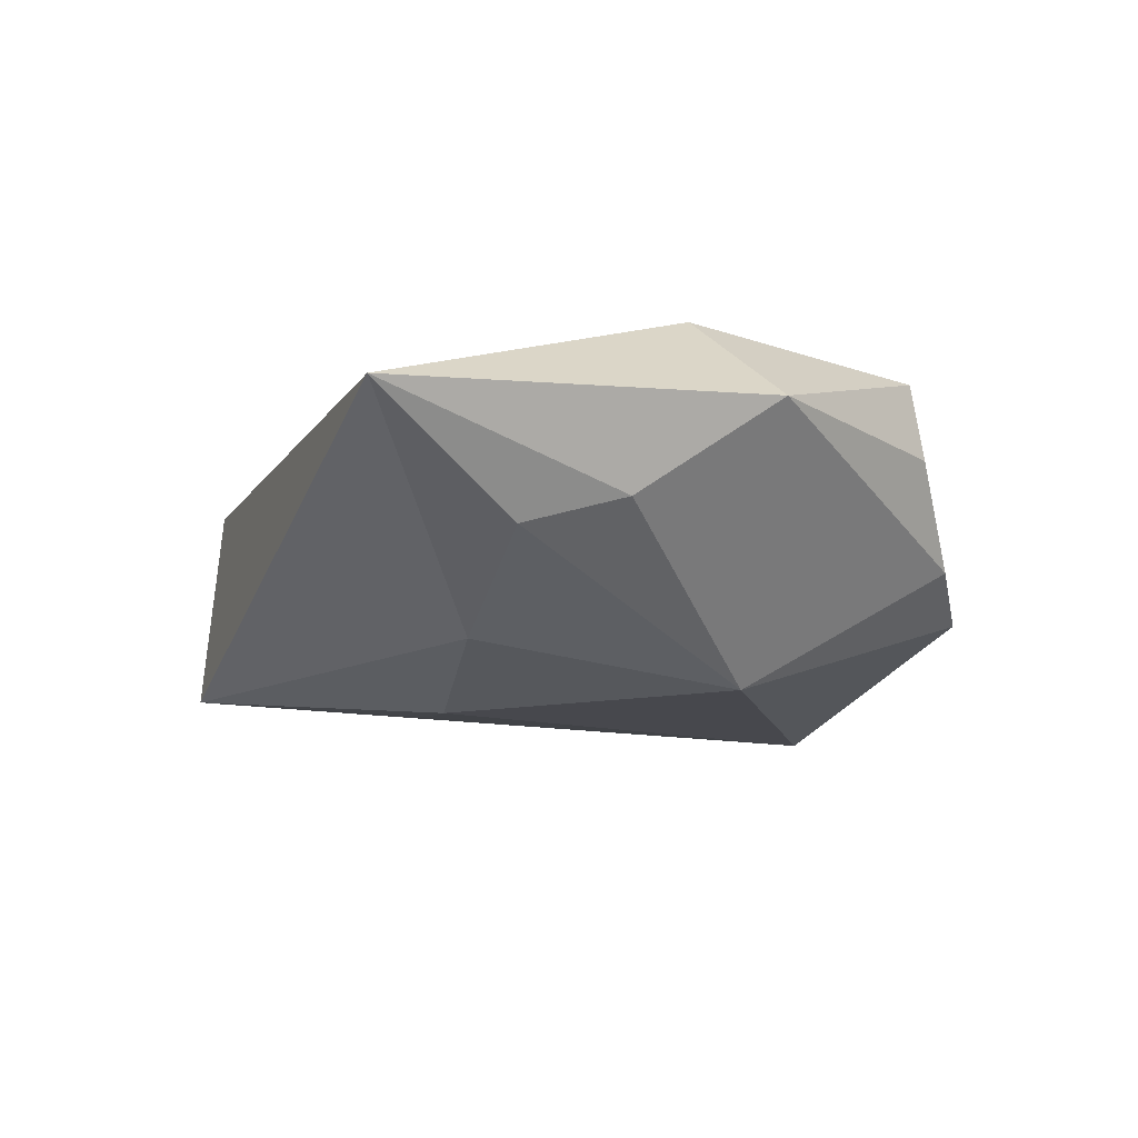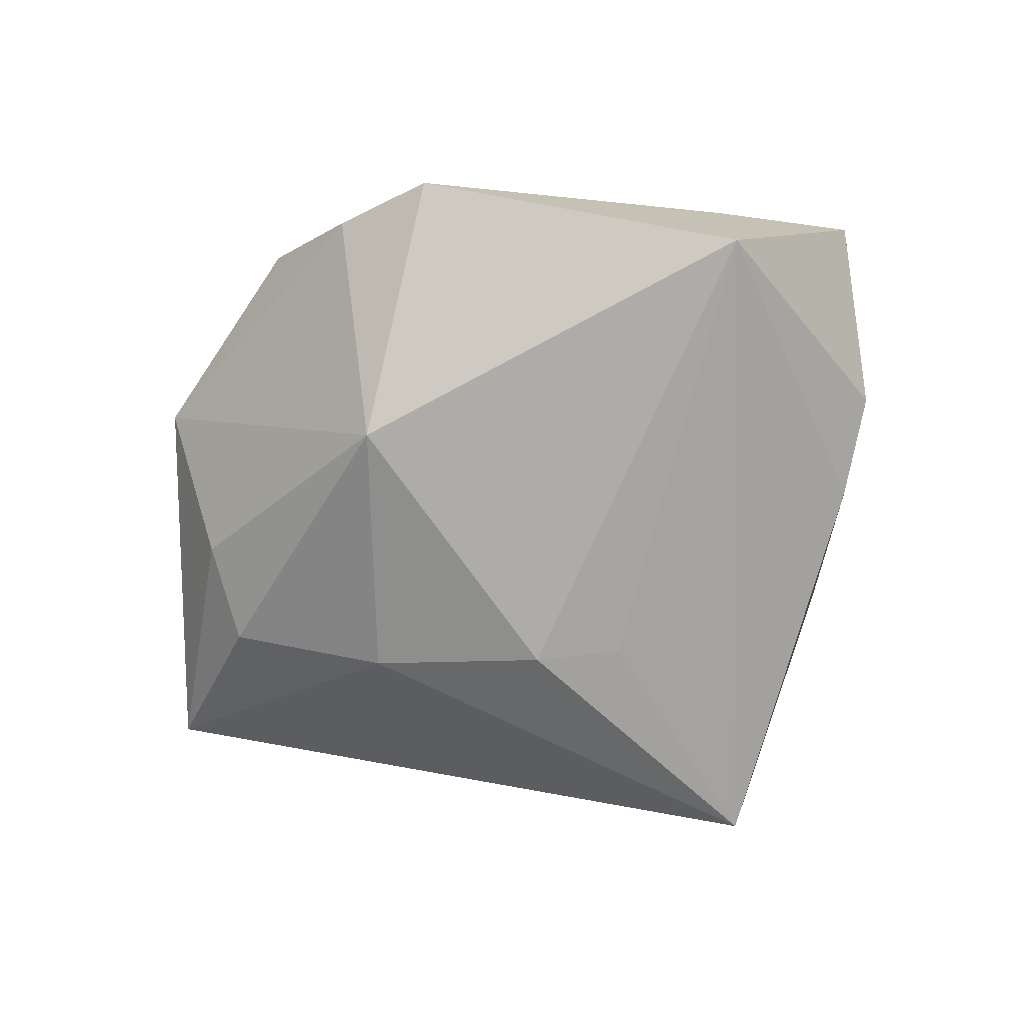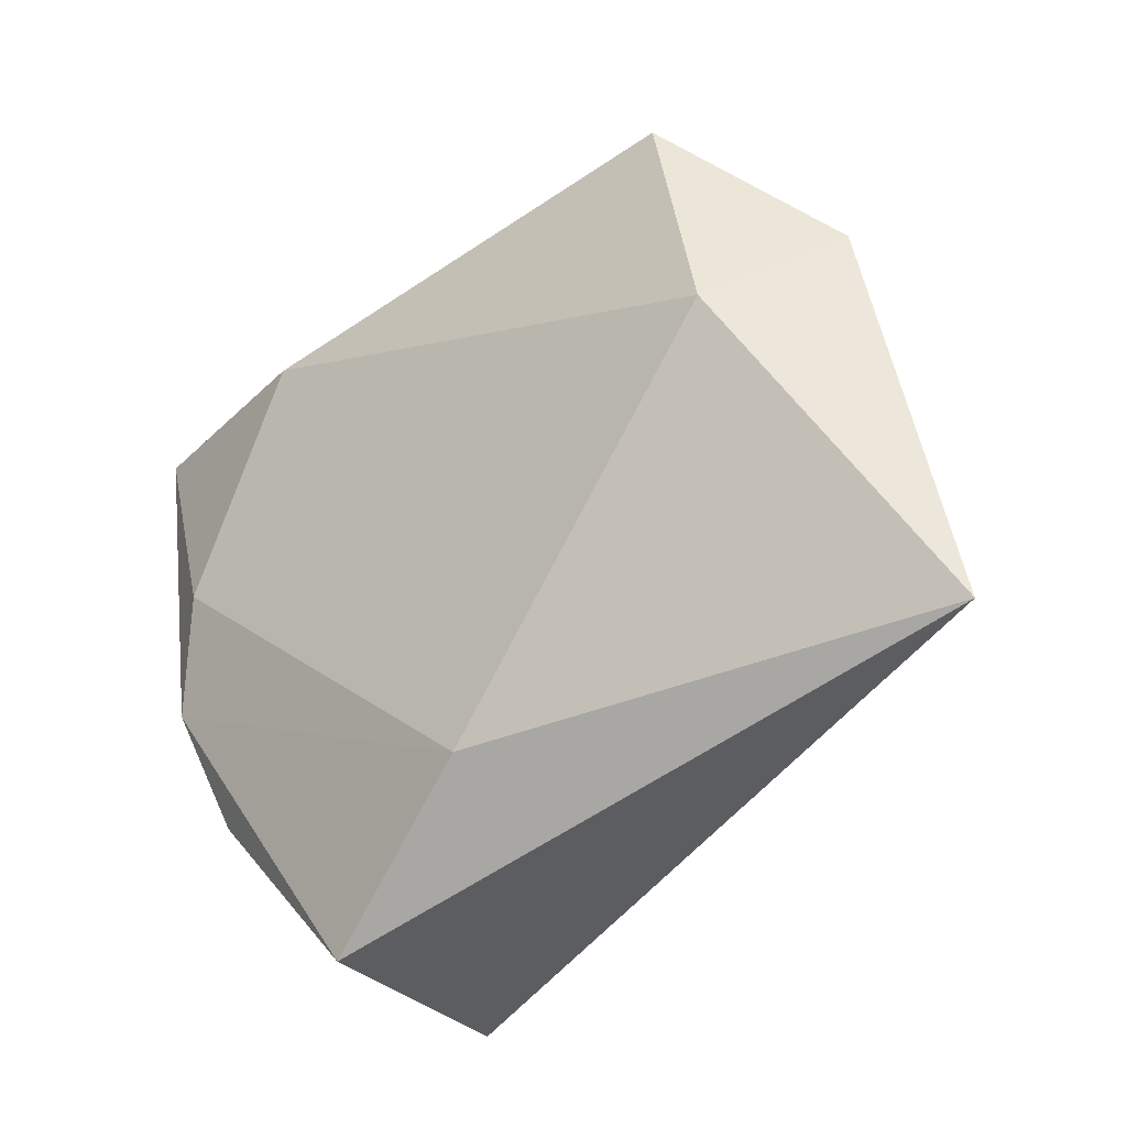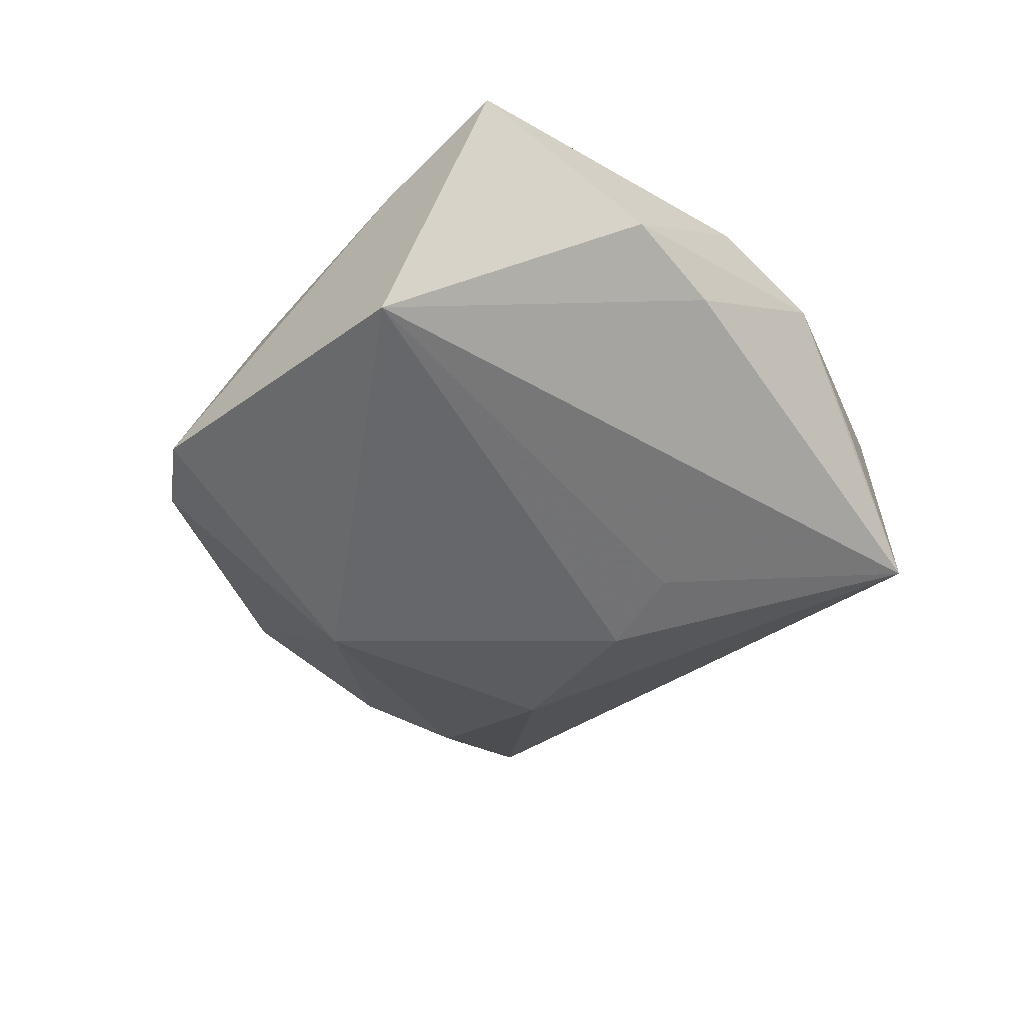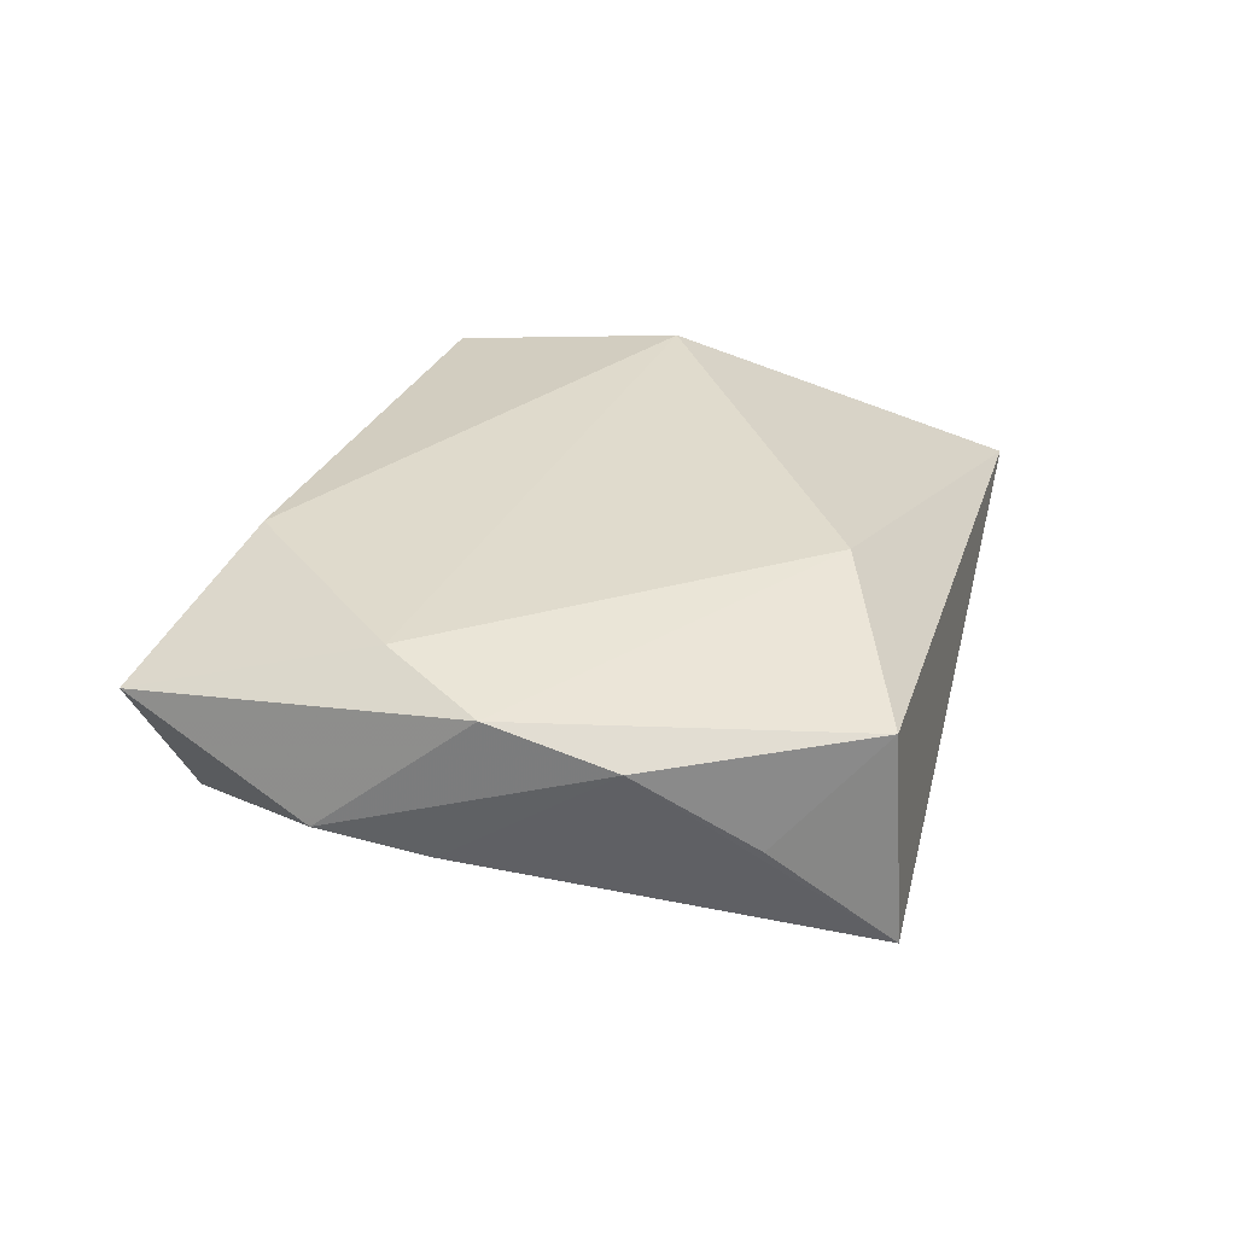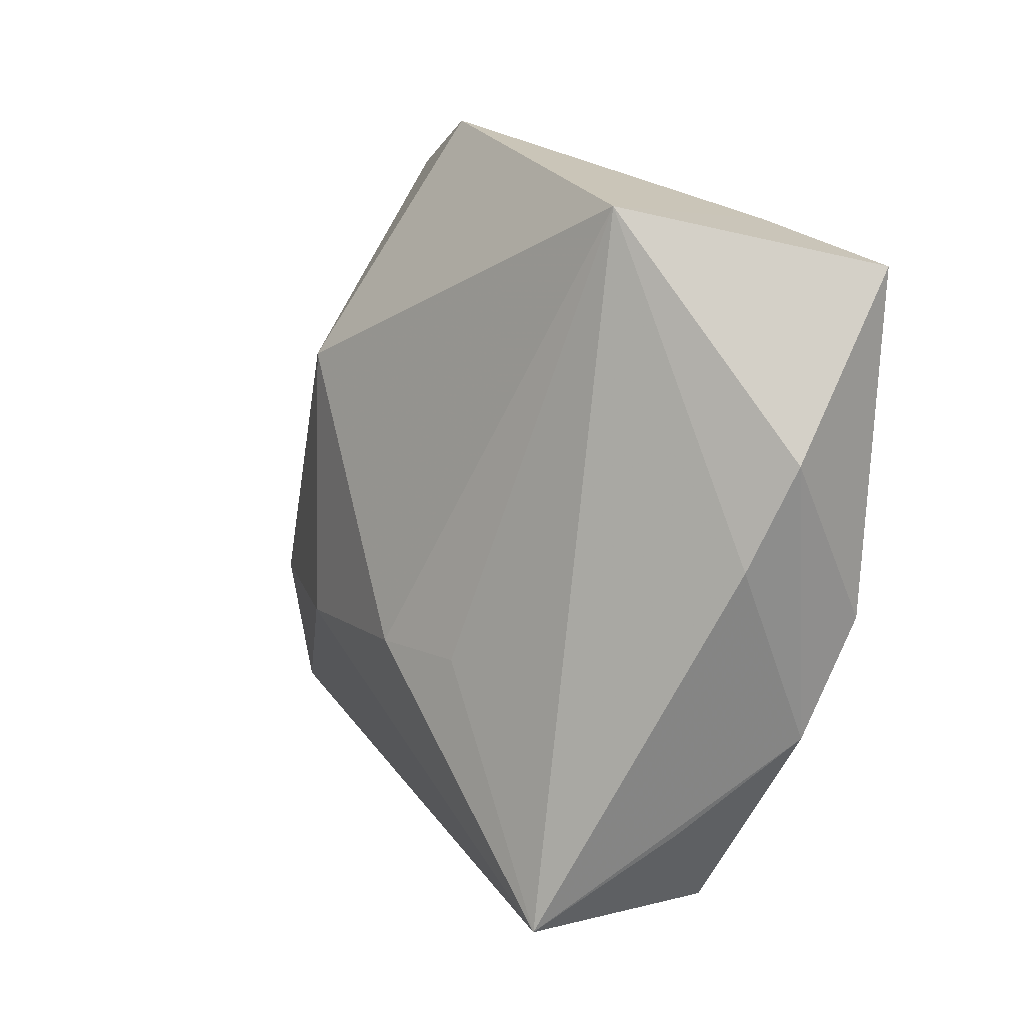
<metadata>
{"format":"obj","ext":"obj","renderer":"f3d","projection":"perspective","resolution":1024,"background":"white","views":[{"elev":-17.6,"azim":88.2,"up":"+Z"},{"elev":-73.8,"azim":-166.9,"up":"+Z"},{"elev":-27.2,"azim":38.6,"up":"+Y"},{"elev":-46.3,"azim":-113.1,"up":"+Z"},{"elev":32.3,"azim":-57.2,"up":"+Z"},{"elev":-0.6,"azim":-126.5,"up":"+Y"}]}
</metadata>
<code>
v 0.01672 0.01737 -0.01991
v -0.03889 -0.01287 0.01329
v -0.02387 0.02484 0.01552
v -0.03588 4.808e-05 0.01559
v 0.03427 0.01071 0.01672
v 0.01488 0.04129 -0.005497
v -0.04807 0.0236 0.008882
v -0.01679 -0.04682 -0.01333
v 0.003055 -0.01591 -0.0194
v 0.04416 0.01999 0.004282
v -0.0455 0.002859 -0.001133
v 0.02317 -0.01296 -0.01604
v 0.02639 0.03604 0.01288
v -0.01625 -0.04485 0.01065
v -0.02582 -0.03633 -0.0006418
v 0.04202 0.00394 -0.006092
v -0.03222 0.02963 -0.01471
v 0.0411 -0.007752 -0.008868
v 0.05393 -0.02272 0.002213
v -0.03436 -0.02596 0.009501
v -0.03228 0.02999 0.00588
v -0.008054 0.03778 0.002172
v 0.003218 -0.02907 0.01599
v 0.003451 0.0442 -0.008481
v 0.02521 0.03755 0.004298
v -0.04017 -0.00799 -0.003808
v -0.007117 -0.0178 -0.01737
f 10 5 19
f 19 8 12
f 14 8 19
f 5 10 13
f 24 22 13
f 13 6 24
f 16 10 19
f 7 17 11
f 1 17 24
f 24 6 1
f 1 6 10
f 10 16 1
f 19 5 23
f 23 14 19
f 21 22 24
f 21 17 7
f 24 17 21
f 10 6 25
f 25 13 10
f 6 13 25
f 19 12 18
f 18 16 19
f 12 1 18
f 18 1 16
f 26 17 8
f 26 11 17
f 9 12 8
f 9 1 12
f 17 1 9
f 4 23 5
f 8 14 15
f 8 17 27
f 27 9 8
f 17 9 27
f 14 23 2
f 23 4 2
f 7 11 2
f 2 4 7
f 7 4 3
f 3 21 7
f 5 13 3
f 3 4 5
f 3 13 22
f 22 21 3
f 11 26 20
f 20 2 11
f 20 26 8
f 8 15 20
f 20 15 14
f 14 2 20

</code>
